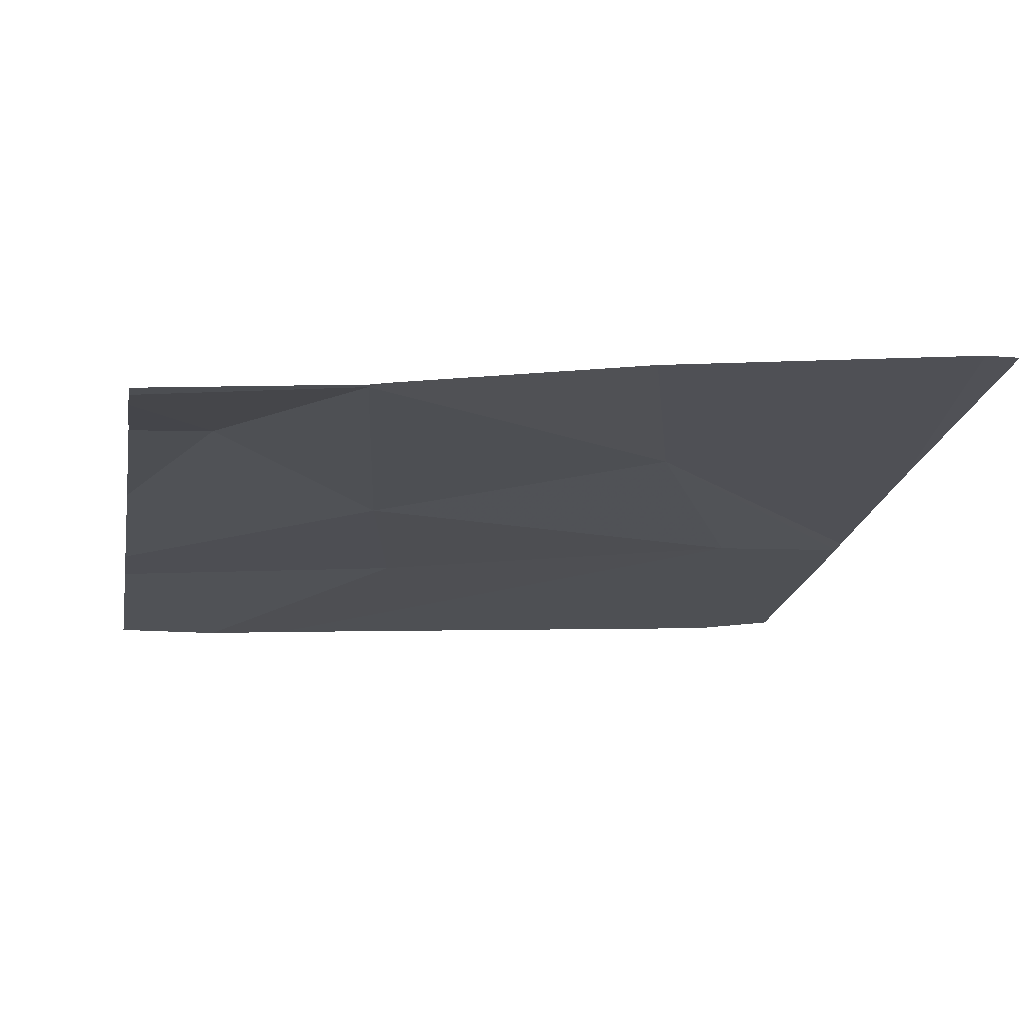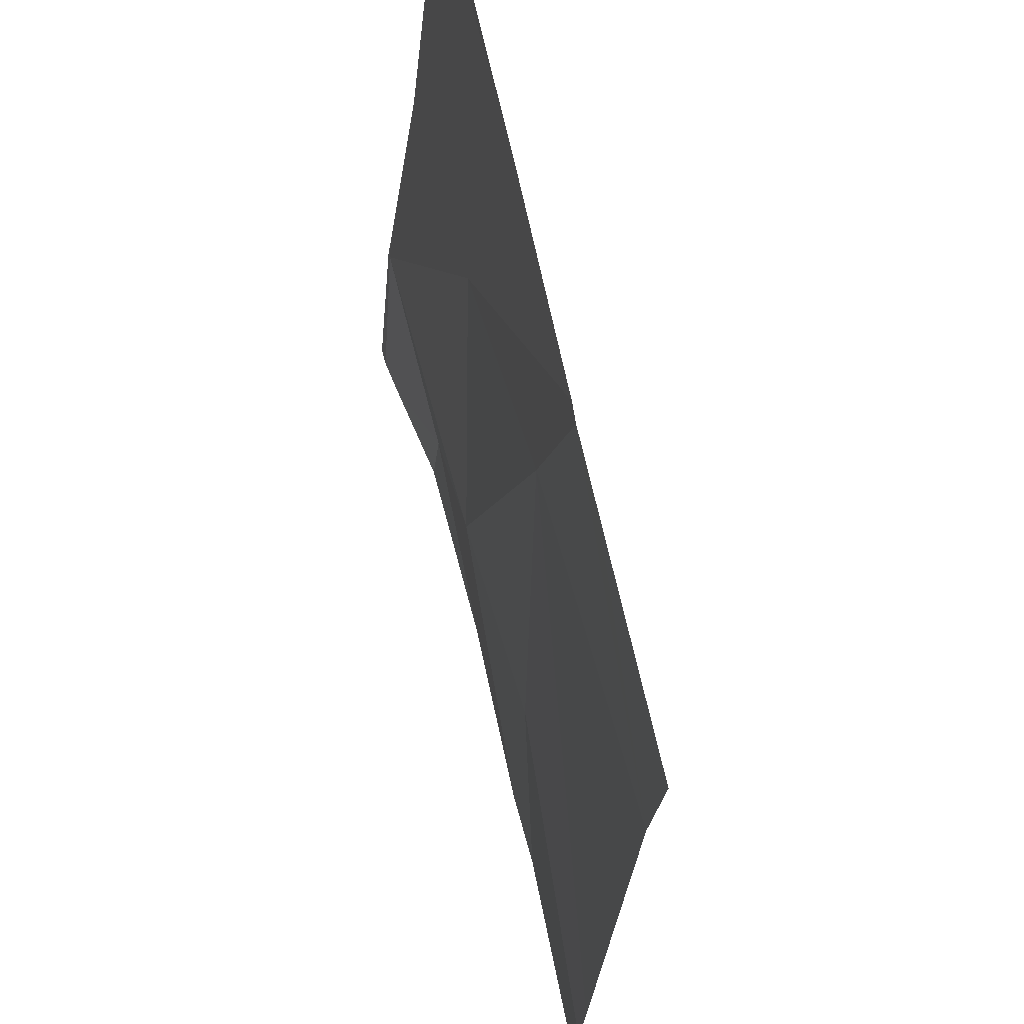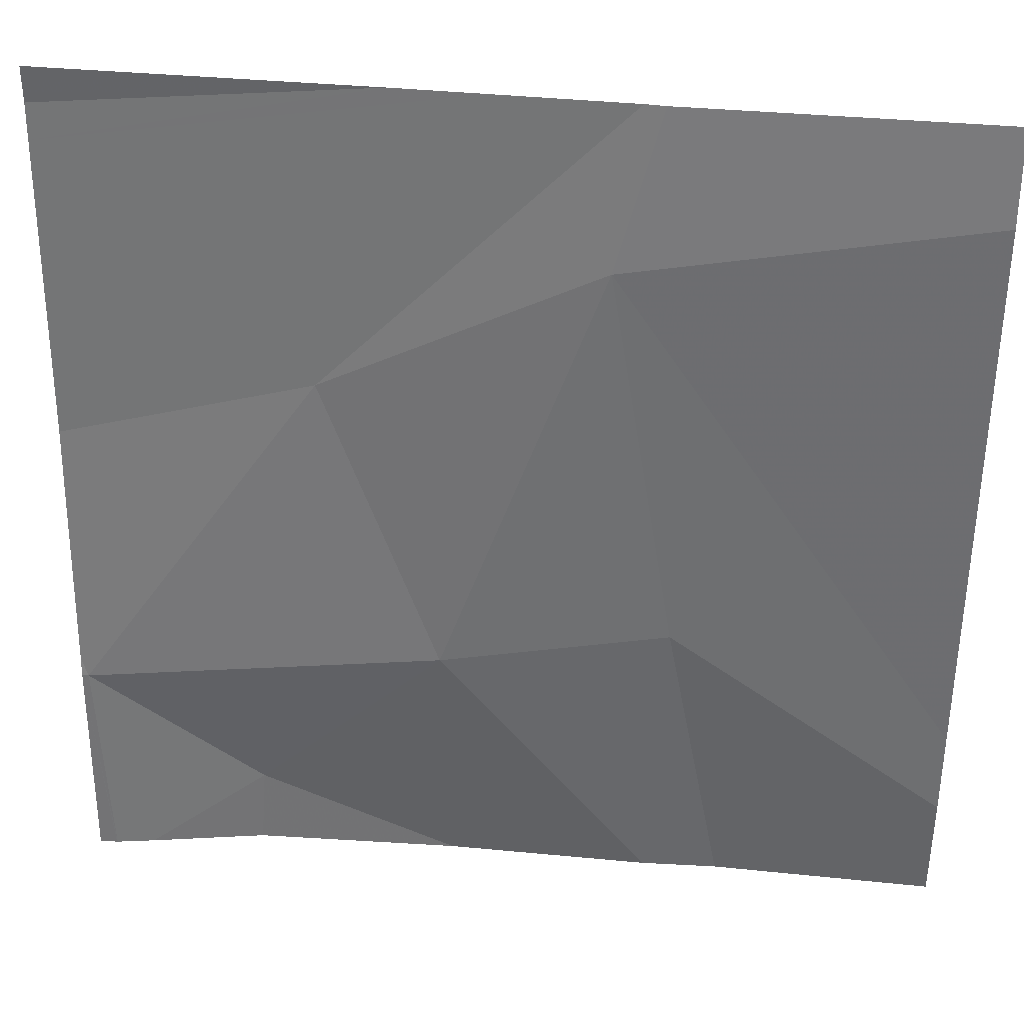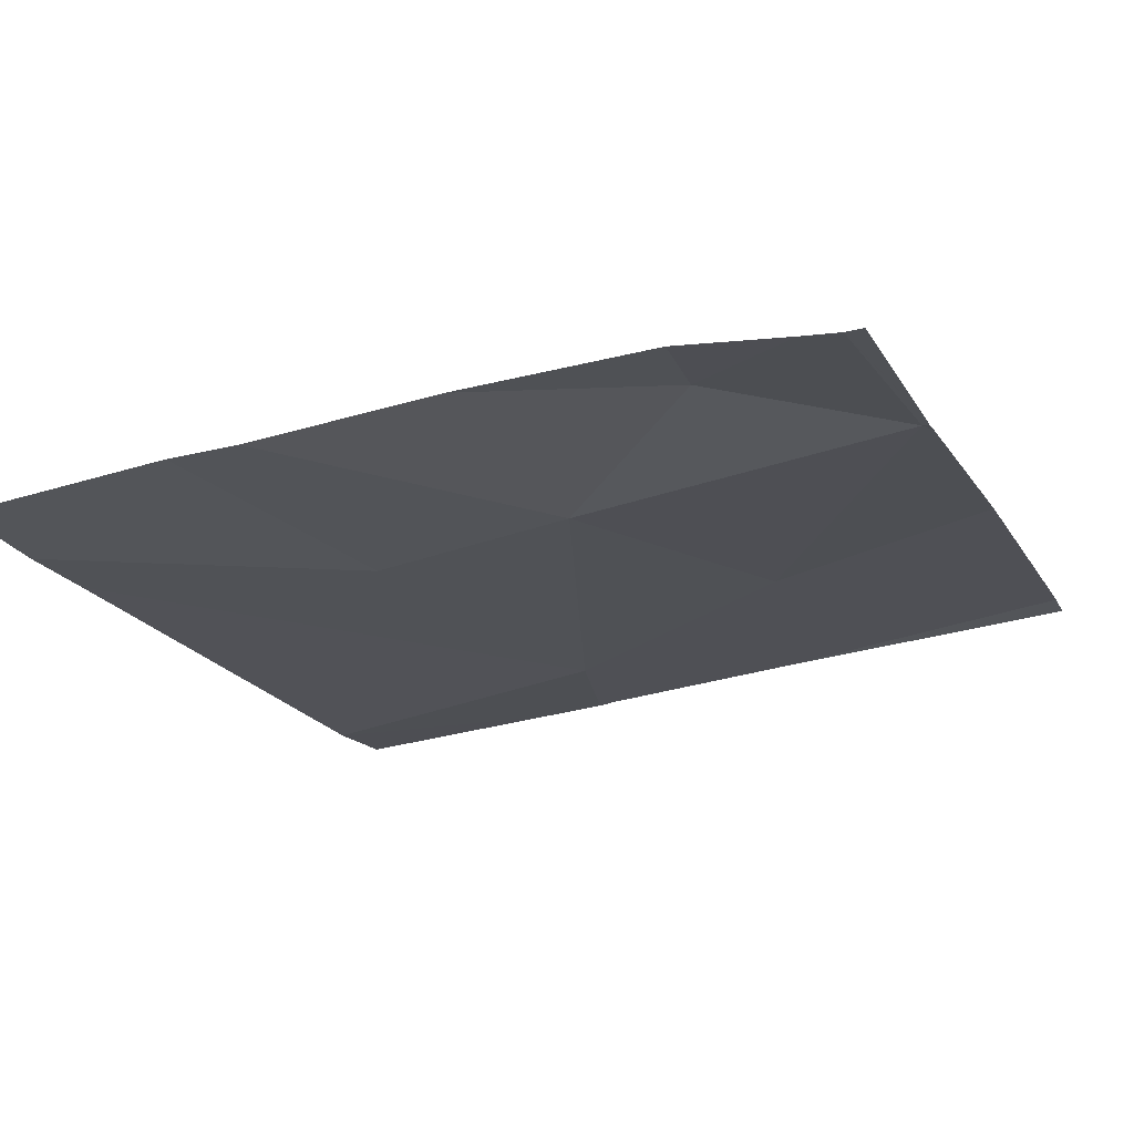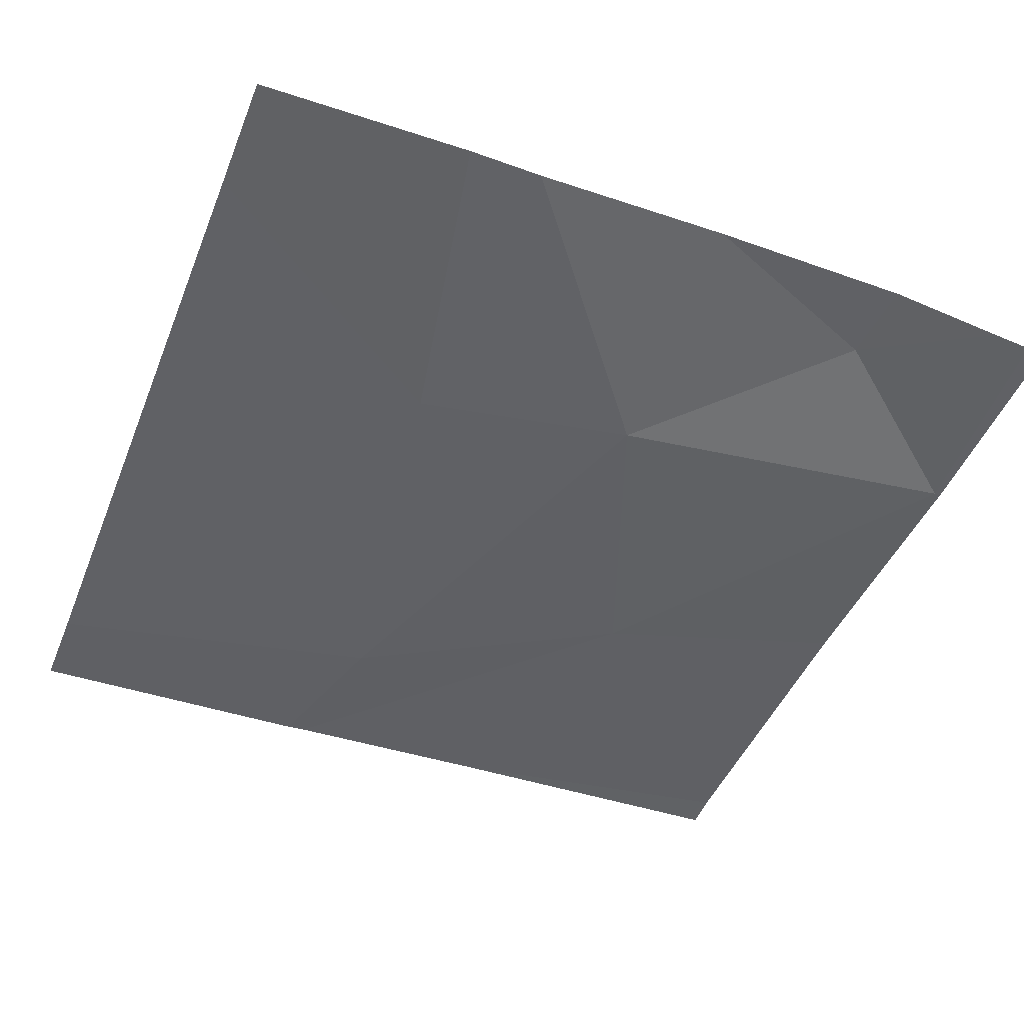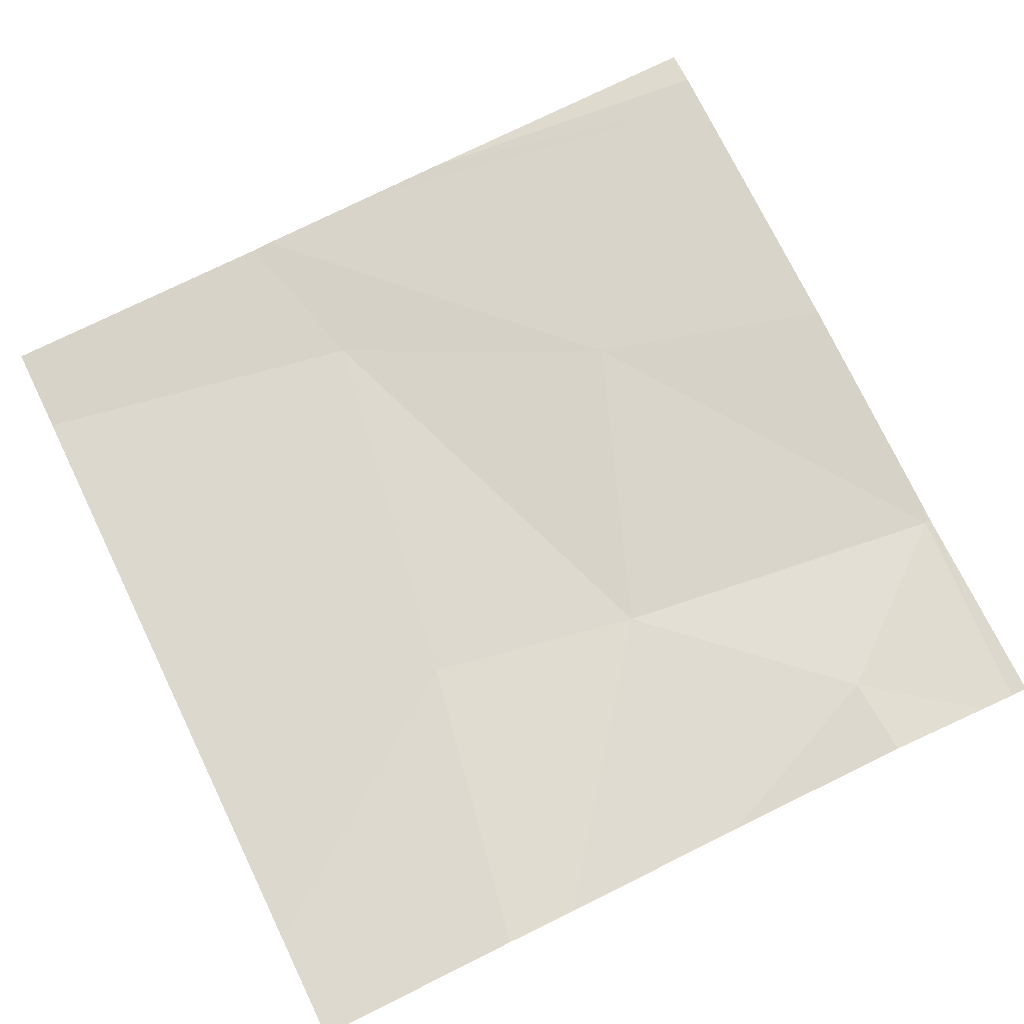
<metadata>
{"format":"obj","ext":"obj","renderer":"f3d","projection":"perspective","resolution":1024,"background":"white","views":[{"elev":-17.4,"azim":79.6,"up":"+Z"},{"elev":65.5,"azim":-105.4,"up":"+Y"},{"elev":38.3,"azim":-176.4,"up":"+Y"},{"elev":-23.9,"azim":22.0,"up":"+Z"},{"elev":-51.9,"azim":-21.5,"up":"+Z"},{"elev":68.3,"azim":-26.1,"up":"+Z"}]}
</metadata>
<code>
v -119.1 246.5 483.3
v -119.1 245.6 483.2
v -119.4 246.2 483.3
v -119.7 246.4 483.3
v -119.1 245.8 483.3
v -119.3 245.6 483.3
v -119.1 246.5 483.3
v -119.5 246.5 483.3
v -119.7 245.9 483.3
v -119.3 245.7 483.3
v -119.8 246.5 483.3
v -119.5 245.9 483.3
v -119.1 245.6 483.3
v -119.8 245.6 483.3
v -119.7 246.5 483.3
v -120 246.4 483.3
v -119.4 246.5 483.3
v -120 245.7 483.2
v -120 245.8 483.2
v -119.1 245.8 483.3
v -119.1 245.8 483.3
v -119.7 246.5 483.3
v -119.1 246.1 483.3
v -119.1 245.9 483.3
v -119.5 245.6 483.3
v -119.7 245.6 483.3
v -120 245.6 483.2
v -120 245.6 483.2
v -119.1 245.6 483.2
v -119.1 245.6 483.2
v -119.1 246.5 483.3
v -120 246.5 483.3
v -119.1 246.5 483.3
f 15 7 8
f 22 3 15
f 27 18 28
f 32 16 11
f 31 1 33
f 25 12 26
f 18 4 19
f 11 16 22
f 12 9 14
f 9 12 4
f 23 5 24
f 4 12 3
f 25 10 12
f 3 12 5
f 5 12 10
f 2 5 13
f 5 10 13
f 16 4 22
f 7 1 17
f 8 7 17
f 7 3 23
f 18 9 4
f 19 4 16
f 20 5 21
f 13 10 6
f 6 10 25
f 21 5 2
f 17 1 31
f 23 3 5
f 14 9 27
f 24 5 20
f 26 12 14
f 27 9 18
f 15 3 7
f 22 4 3
f 29 21 2
f 30 21 29

</code>
